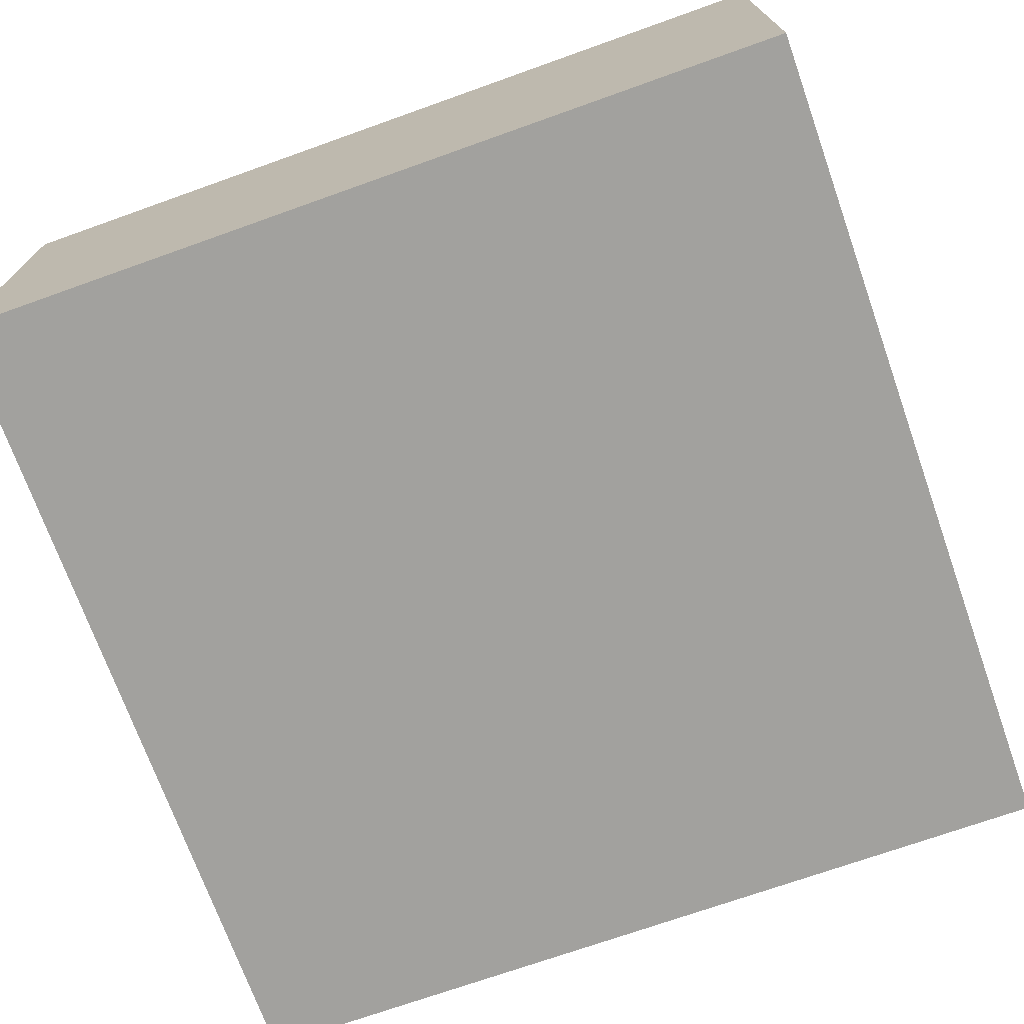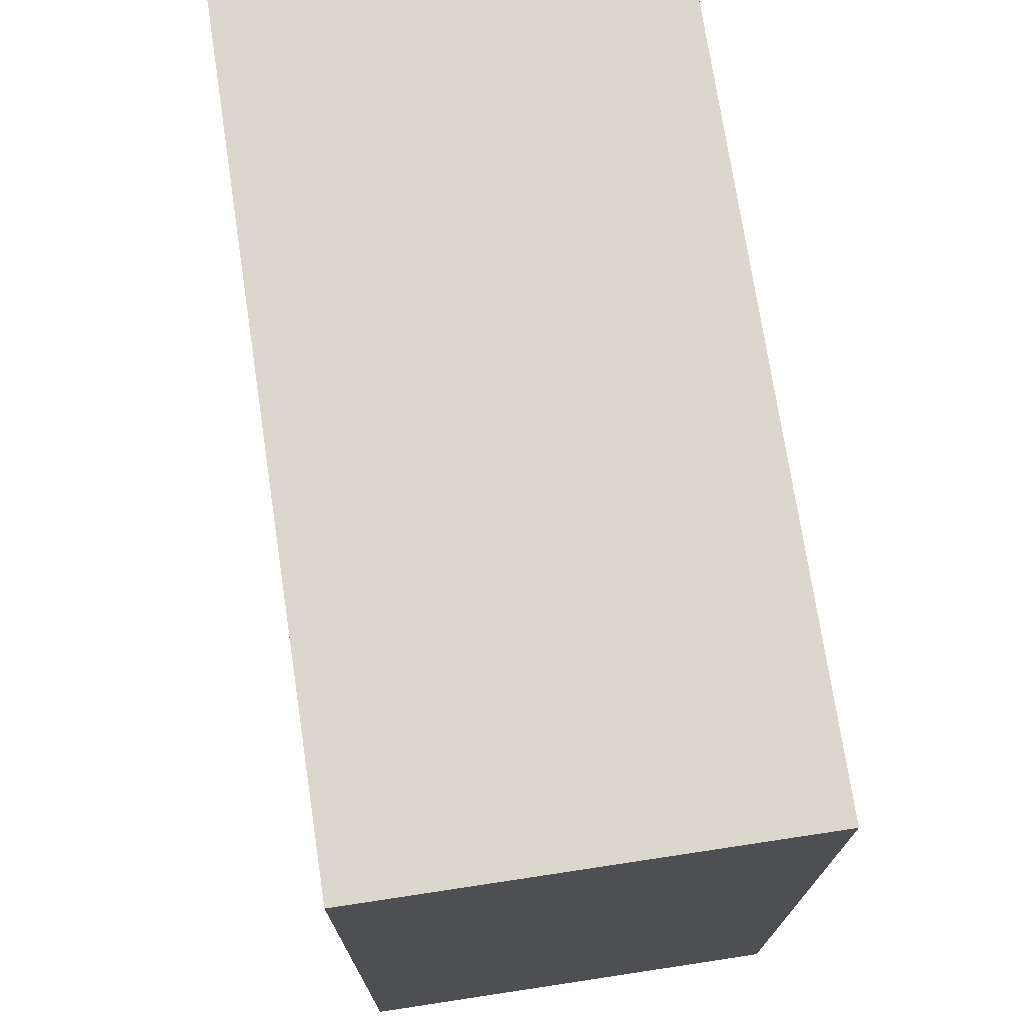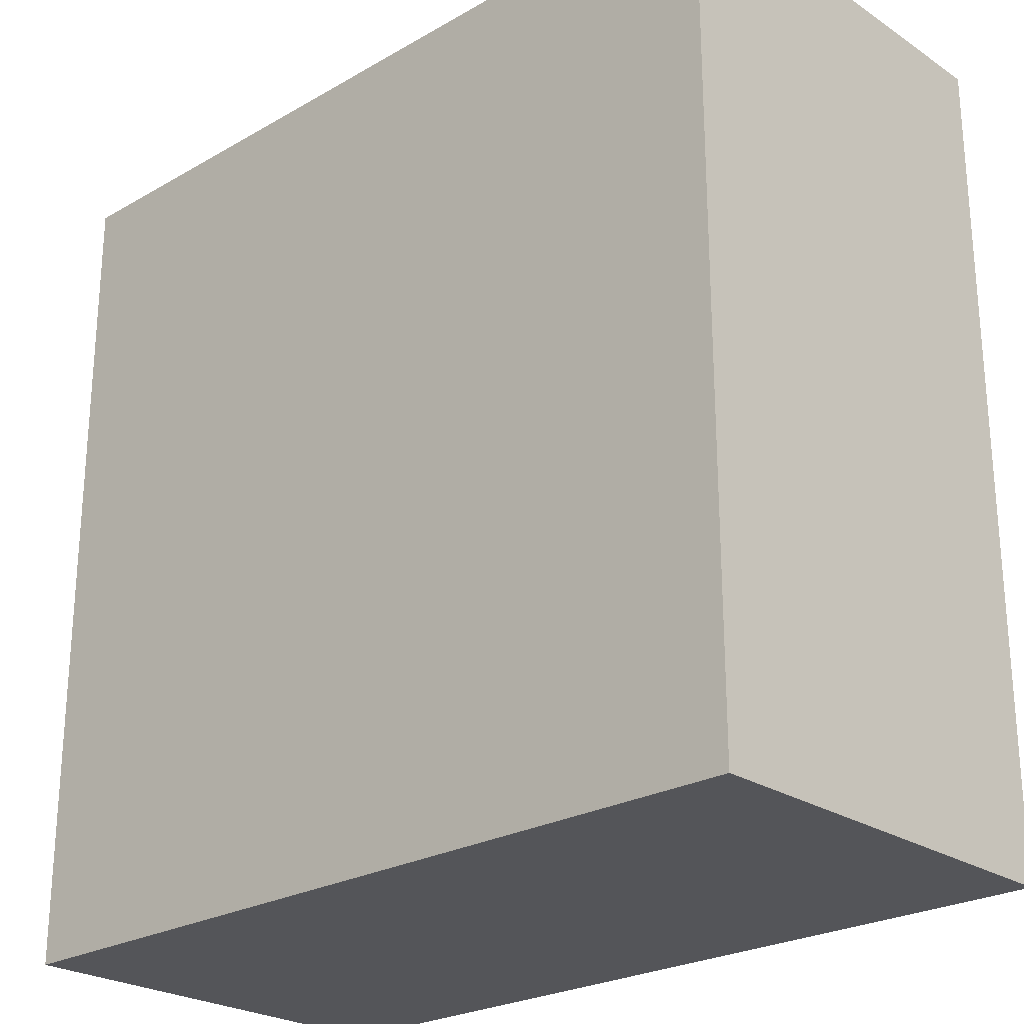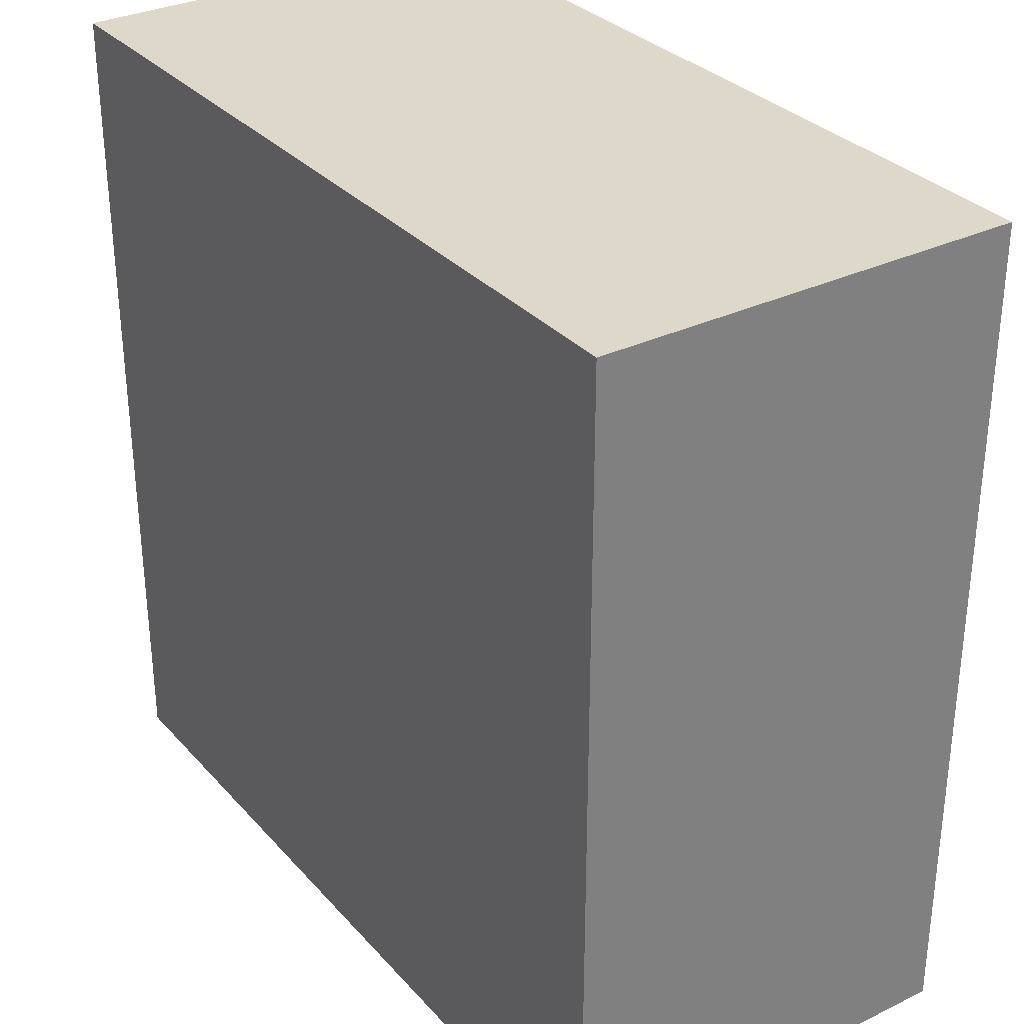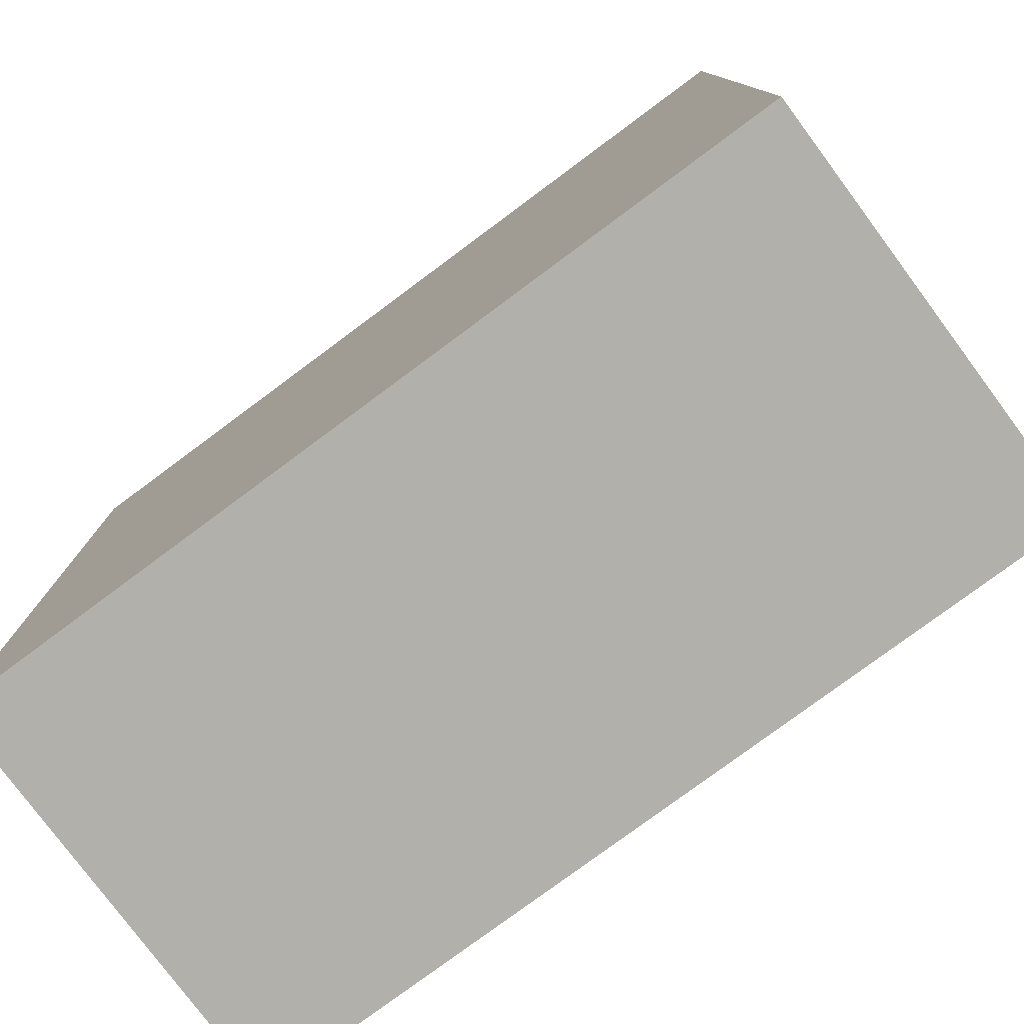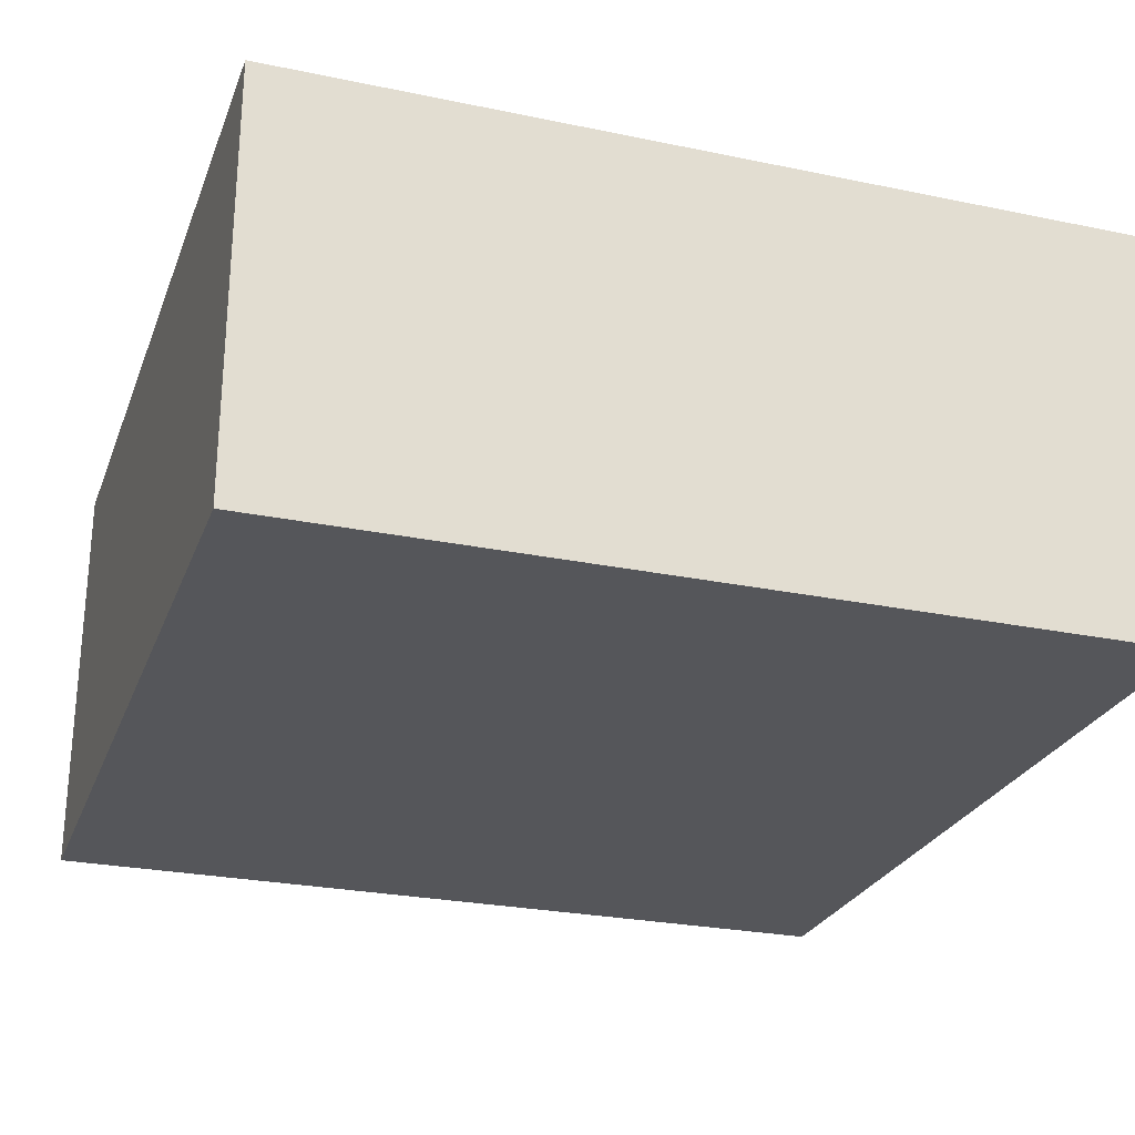
<metadata>
{"format":"obj","ext":"obj","renderer":"f3d","projection":"perspective","resolution":1024,"background":"white","views":[{"elev":-72.0,"azim":19.6,"up":"+Y"},{"elev":73.2,"azim":-98.6,"up":"+Z"},{"elev":-24.8,"azim":-137.0,"up":"+Z"},{"elev":31.6,"azim":-124.2,"up":"+Z"},{"elev":-78.5,"azim":36.6,"up":"+Z"},{"elev":-26.1,"azim":-18.2,"up":"+Y"}]}
</metadata>
<code>
v -5 -2.5 -5
v -5 0 -5
v -5 2.5 -5
v 0 -2.5 -5
v 0 0 -5
v 0 2.5 -5
v 5 -2.5 -5
v 5 0 -5
v 5 2.5 -5
v 5 -2.5 0
v 5 0 0
v 5 2.5 0
v 5 -2.5 5
v 5 0 5
v 5 2.5 5
v 0 -2.5 5
v 0 0 5
v 0 2.5 5
v -5 -2.5 5
v -5 0 5
v -5 2.5 5
v -5 -2.5 0
v -5 0 0
v -5 2.5 0
v 0 2.5 0
v 0 -2.5 0
o x_hezi3
f 1 2 5 4
f 2 3 6 5
f 10 11 14 13
f 11 12 15 14
f 13 14 17 16
f 14 15 18 17
f 22 23 2 1
f 23 24 3 2
f 3 24 25 6
f 25 18 15 12
f 19 22 26 16
f 16 26 10 13
f 22 1 4 26
f 26 4 7 10
f 4 5 8 7
f 5 6 9 8
f 7 8 11 10
f 8 9 12 11
f 16 17 20 19
f 17 18 21 20
f 19 20 23 22
f 20 21 24 23
f 6 25 12 9
f 24 21 18 25

</code>
